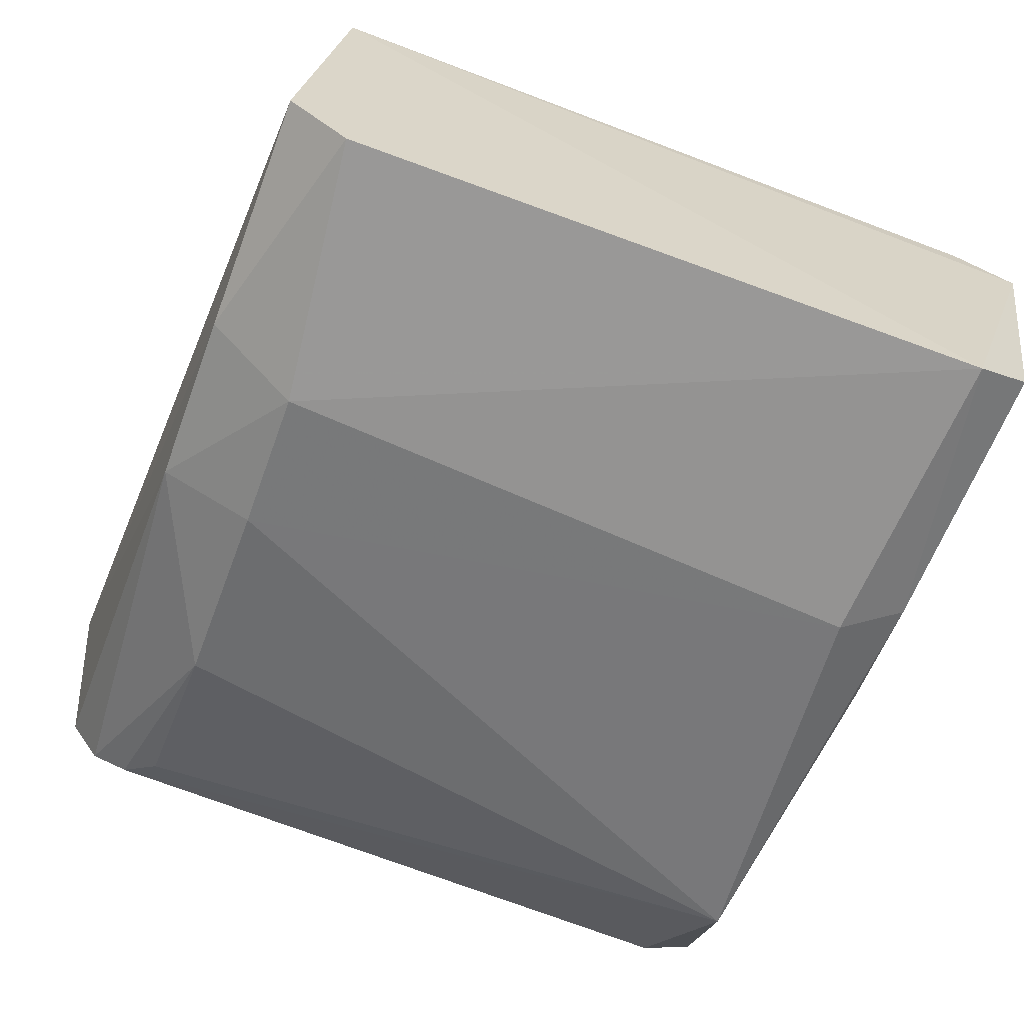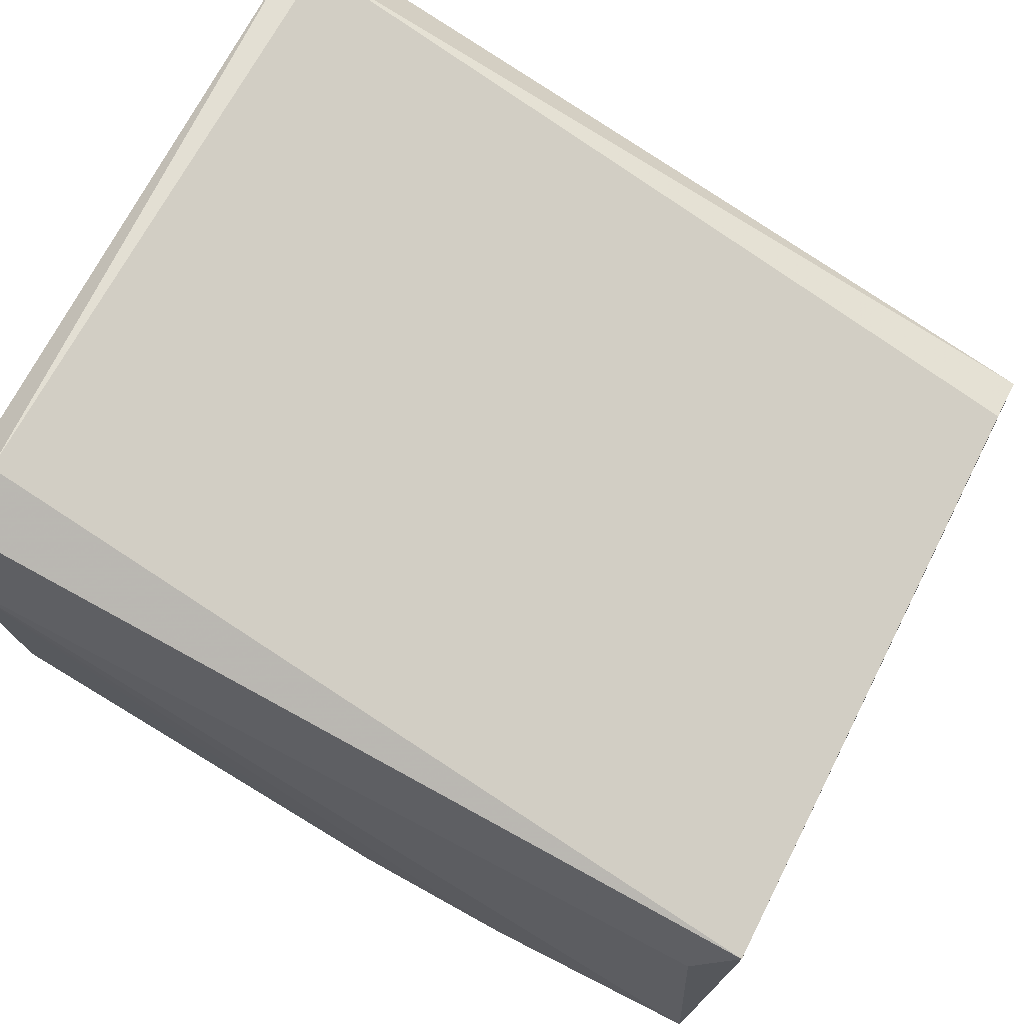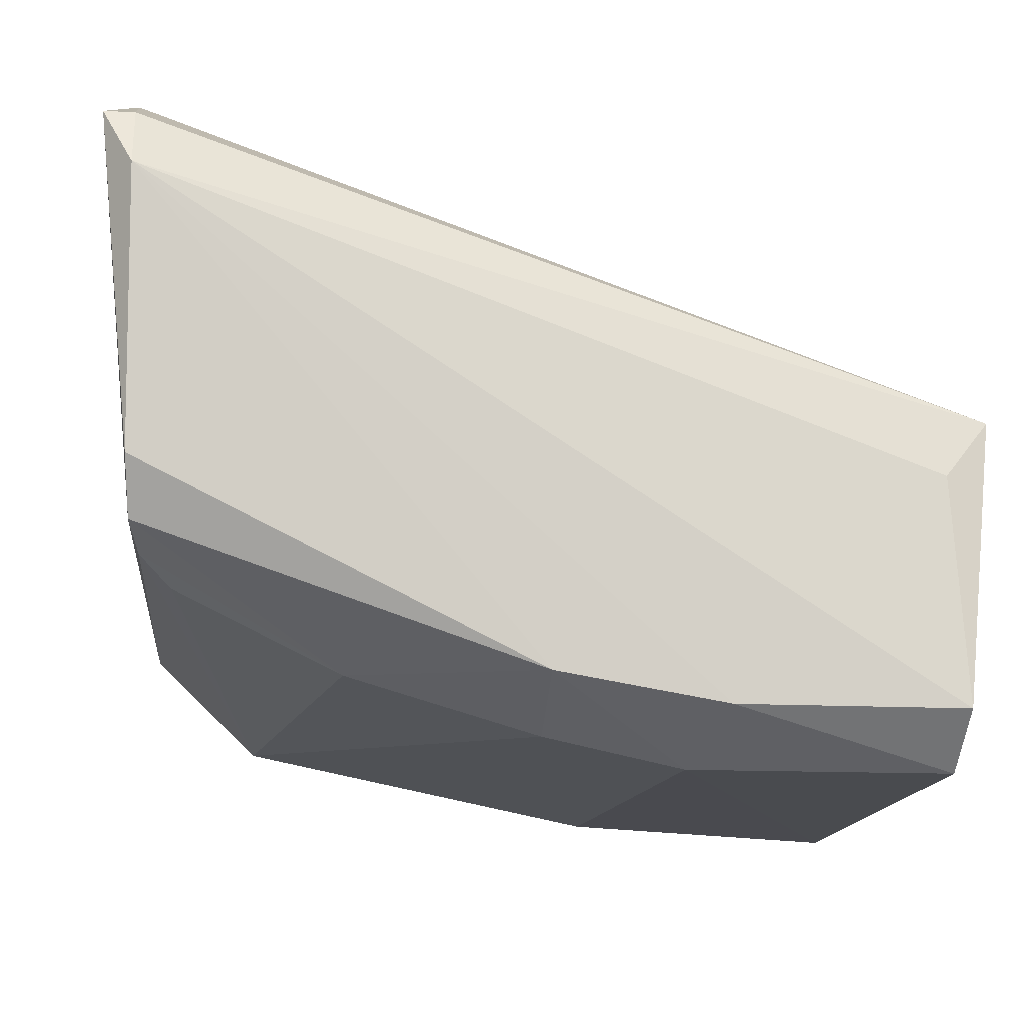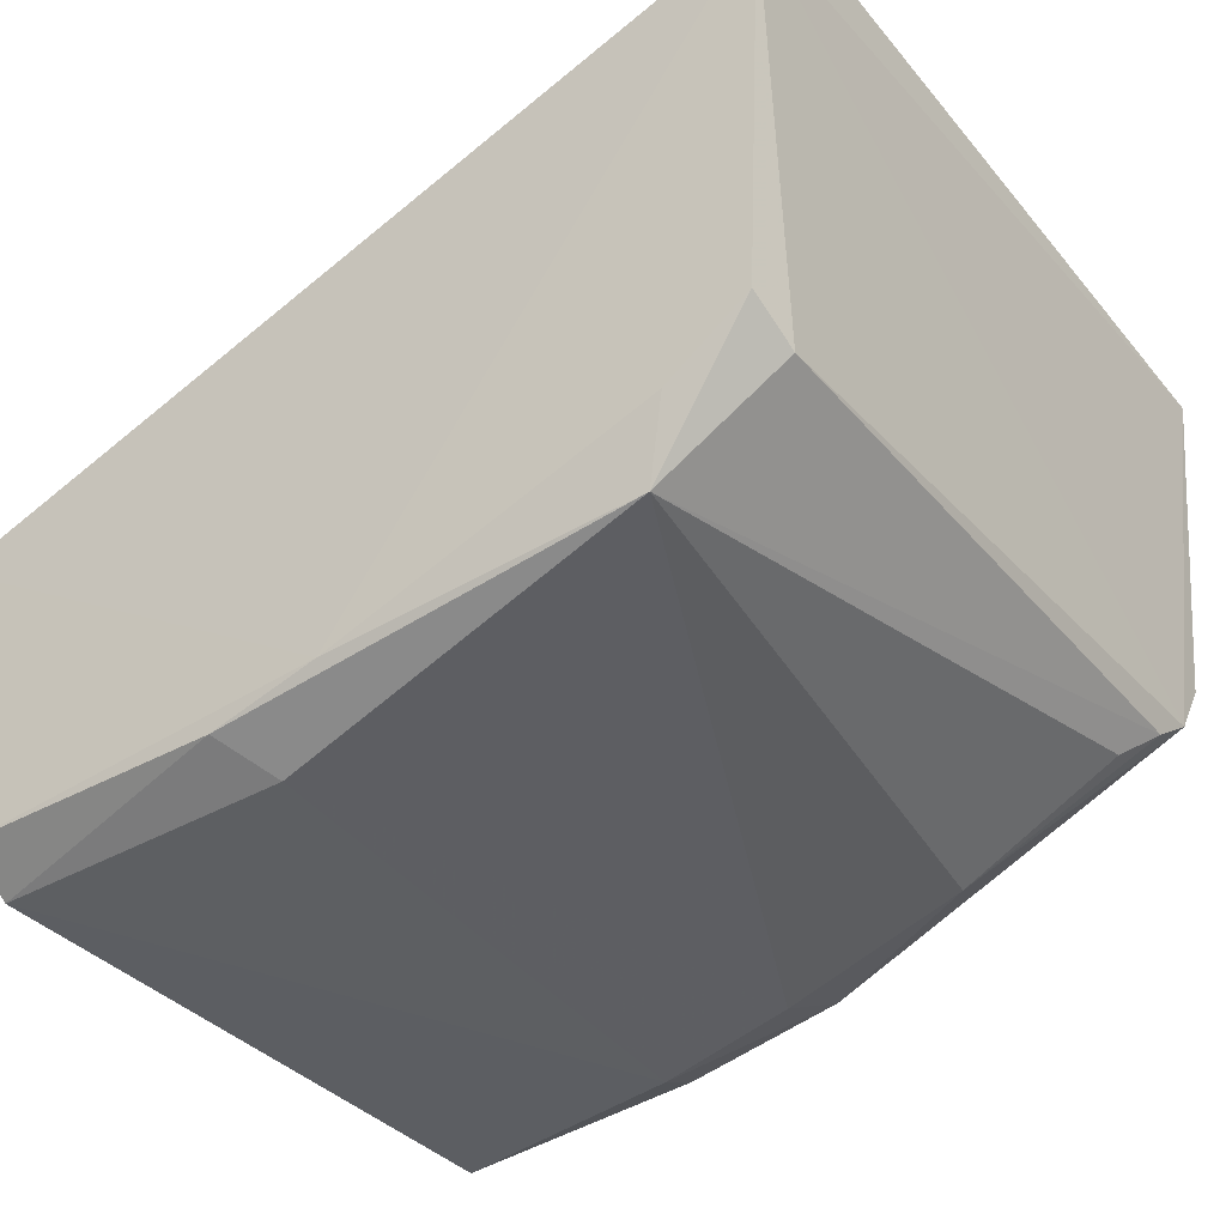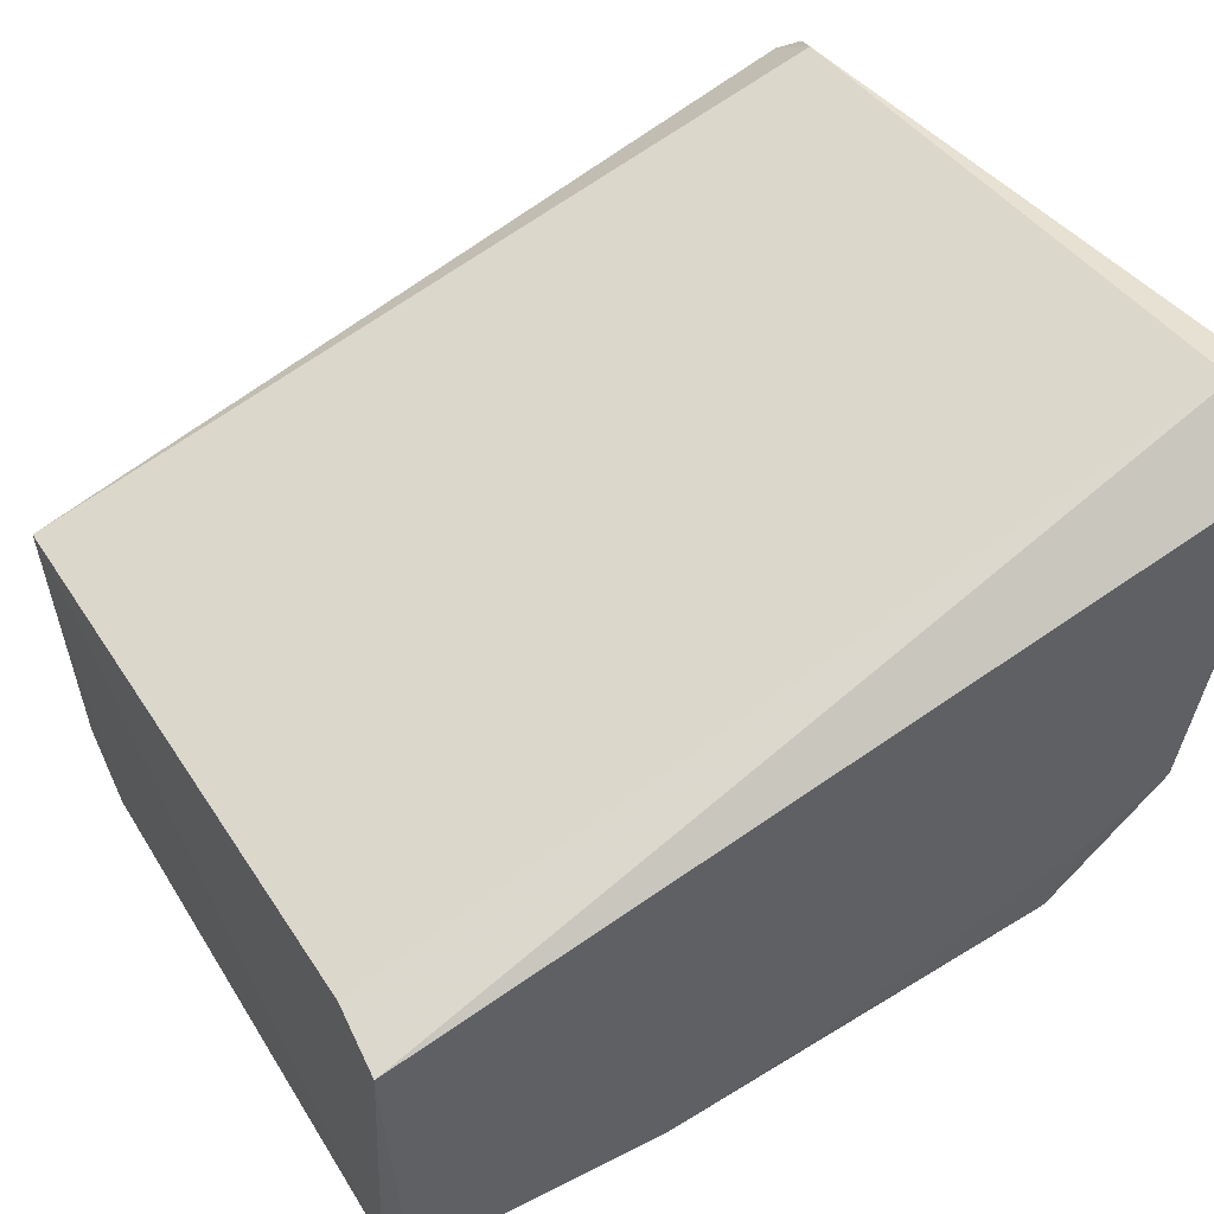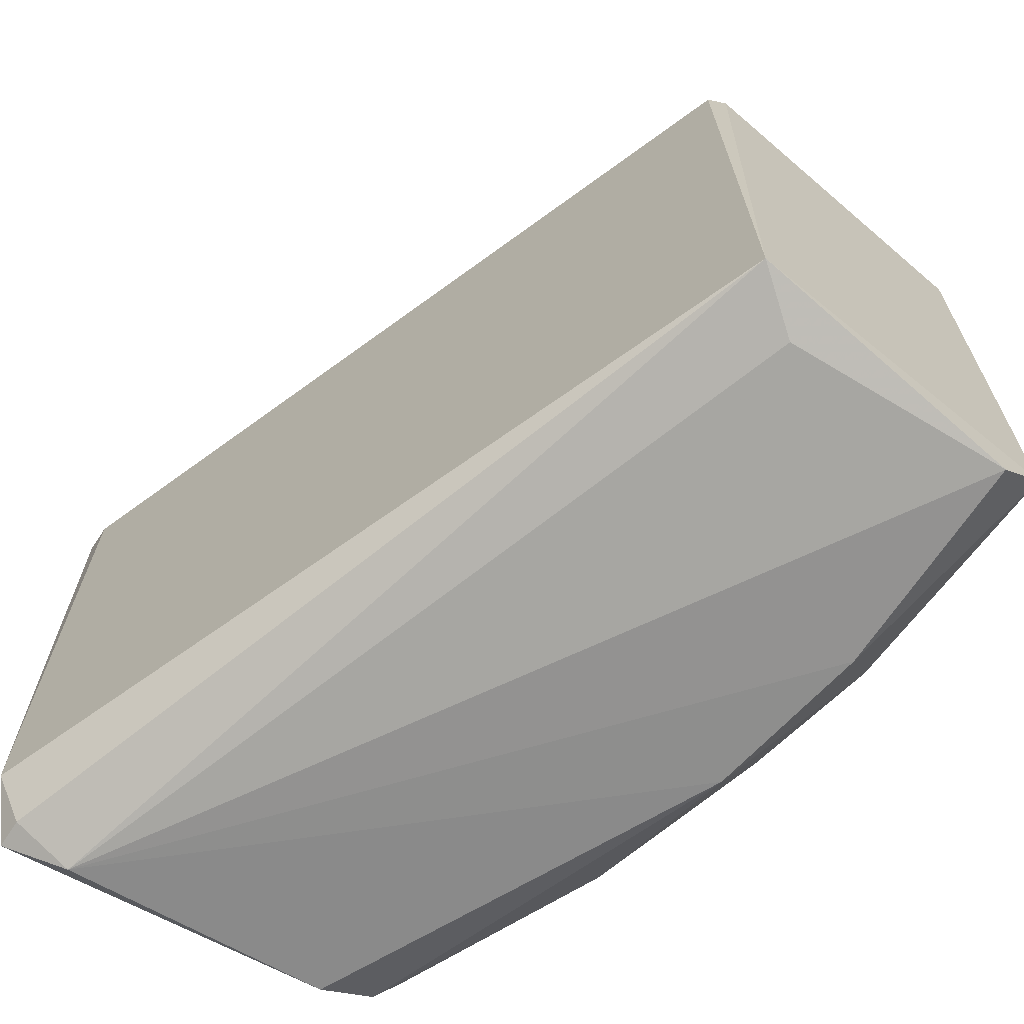
<metadata>
{"format":"obj","ext":"obj","renderer":"f3d","projection":"perspective","resolution":1024,"background":"white","views":[{"elev":-69.7,"azim":-110.8,"up":"+Y"},{"elev":66.9,"azim":-153.1,"up":"+Y"},{"elev":-13.4,"azim":174.1,"up":"+Y"},{"elev":-38.1,"azim":35.7,"up":"+Y"},{"elev":39.6,"azim":-29.3,"up":"+Y"},{"elev":-68.8,"azim":-123.5,"up":"+Z"}]}
</metadata>
<code>
v 0.03509 -0.07077 0.01781
v -0.000564 -0.0768 -0.0192
v 5.4e-05 -0.06517 -0.01863
v 0.04174 -0.04803 -0.01929
v -0.002349 -0.06378 0.02008
v 0.04174 -0.04646 0.01693
v 0.03941 -0.06941 -0.01589
v -0.000799 -0.07988 0.01571
v -0.002349 -0.0622 -0.01771
v 0.01969 -0.07778 -0.0144
v 0.03386 -0.07479 0.01693
v 0.04174 -0.04961 0.02008
v 0.03963 -0.06947 0.01527
v 0.04016 -0.04646 -0.01614
v -0.002349 -0.0622 0.01693
v 0.04005 -0.06523 -0.01929
v 0.04016 -0.05118 -0.02086
v -0.000387 -0.07955 -0.01617
v 0.01412 -0.07912 0.01495
v -0.000558 -0.07824 0.01841
v 0.01969 -0.07525 -0.01905
v 0.04016 -0.04646 0.01693
v 0.02943 -0.07491 -0.01431
v 0.01263 -0.07932 -0.01452
v 0.03988 -0.0681 -0.01769
v 0.01829 -0.07649 0.01797
v 0.03946 -0.06801 0.01796
v 0.03789 -0.07077 -0.01439
v 0.01104 -0.07675 -0.01913
v 0.04016 -0.04803 -0.01929
v 0.01264 -0.07787 0.01794
f 26 20 31
f 3 2 9
f 8 5 9
f 4 6 12
f 11 7 13
f 6 4 14
f 14 9 15
f 9 5 15
f 2 3 17
f 3 9 17
f 4 16 17
f 9 2 18
f 8 9 18
f 10 11 19
f 5 8 20
f 17 16 21
f 5 12 22
f 12 6 22
f 6 14 22
f 14 15 22
f 15 5 22
f 11 10 23
f 10 21 23
f 8 18 24
f 10 19 24
f 19 8 24
f 21 10 24
f 4 12 25
f 13 7 25
f 12 13 25
f 16 4 25
f 21 16 25
f 7 23 25
f 23 21 25
f 11 1 26
f 12 5 26
f 5 20 26
f 1 11 27
f 11 13 27
f 13 12 27
f 26 1 27
f 12 26 27
f 7 11 28
f 11 23 28
f 23 7 28
f 2 17 29
f 18 2 29
f 17 21 29
f 24 18 29
f 21 24 29
f 14 4 30
f 9 14 30
f 17 9 30
f 4 17 30
f 8 19 31
f 19 11 31
f 20 8 31
f 11 26 31

</code>
